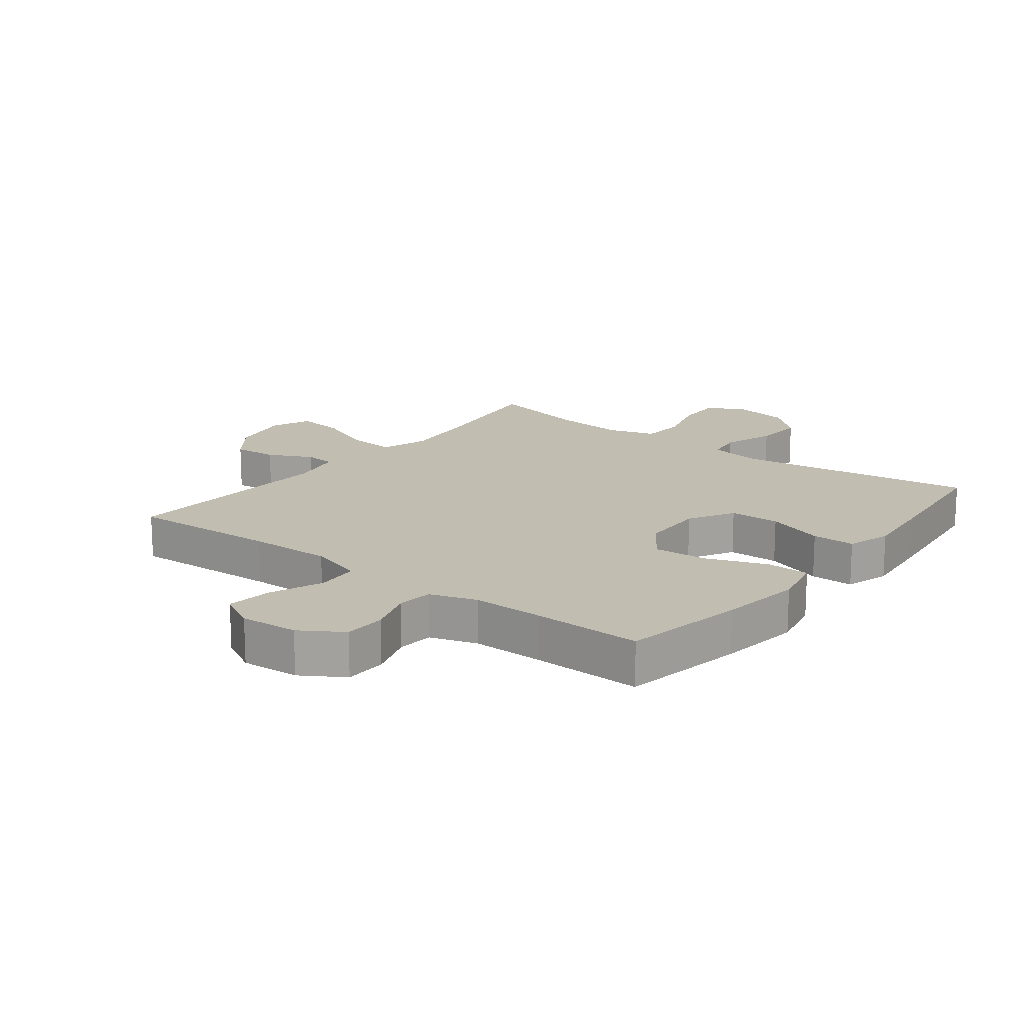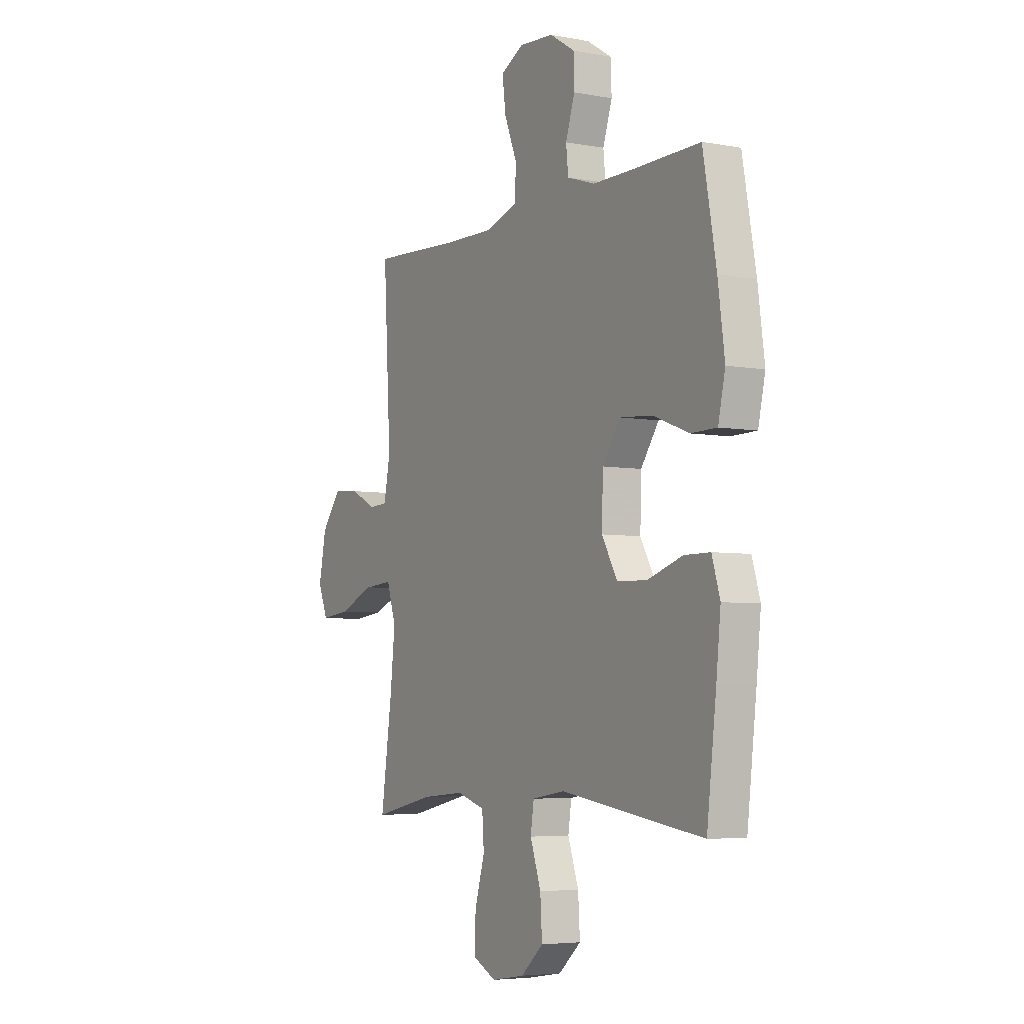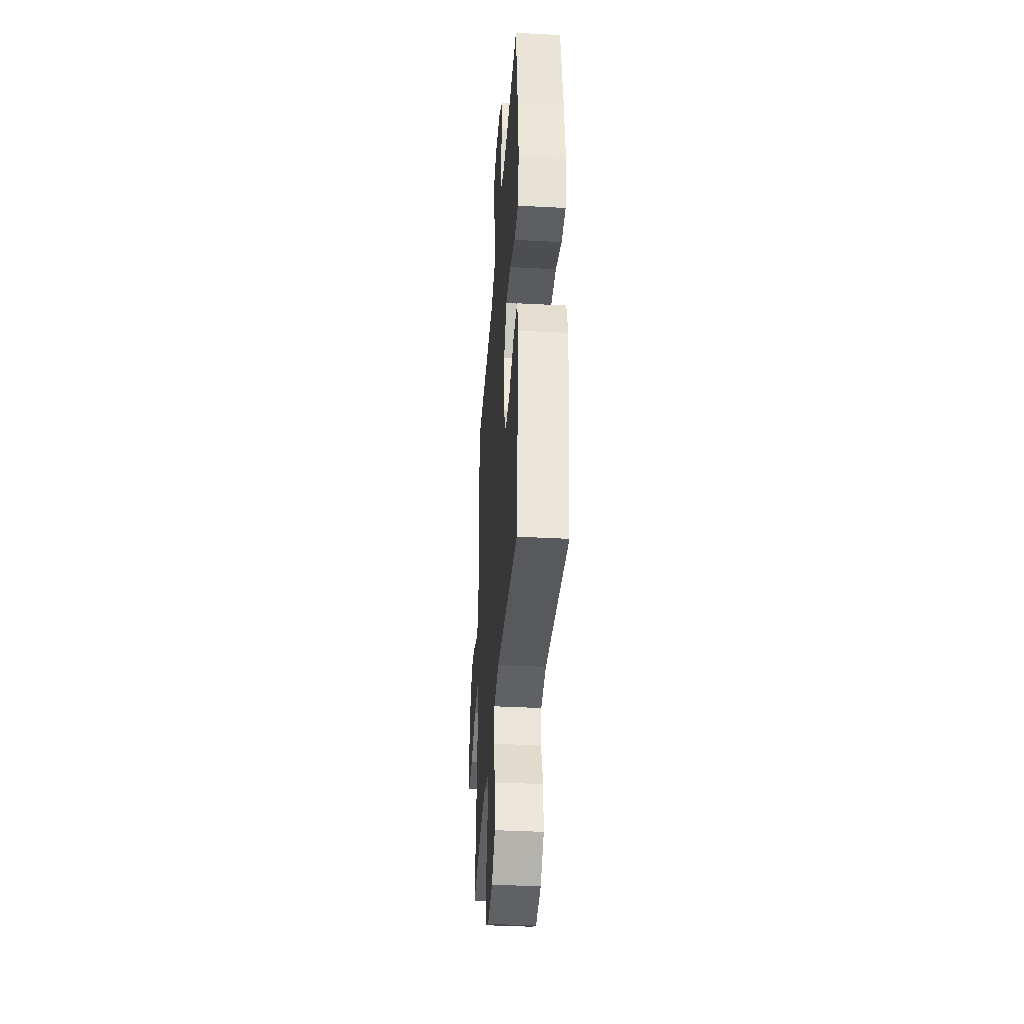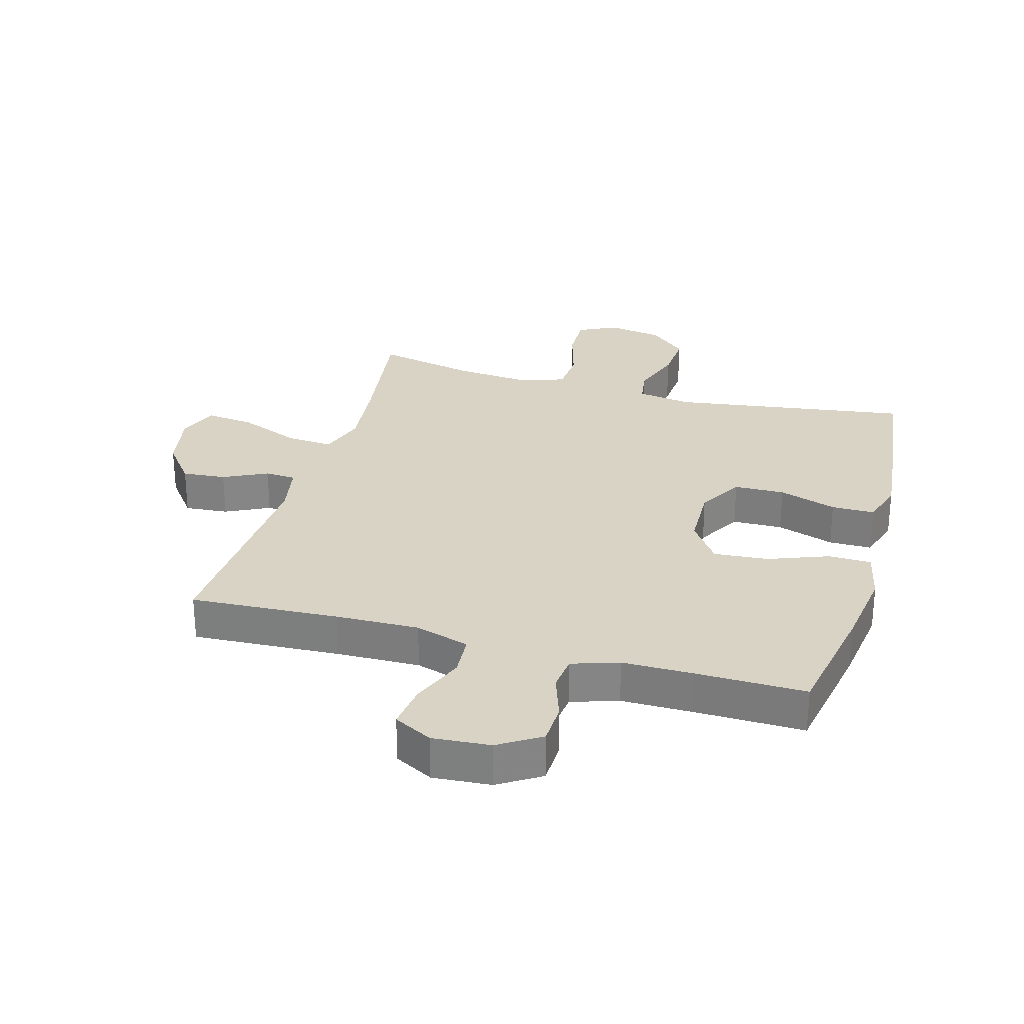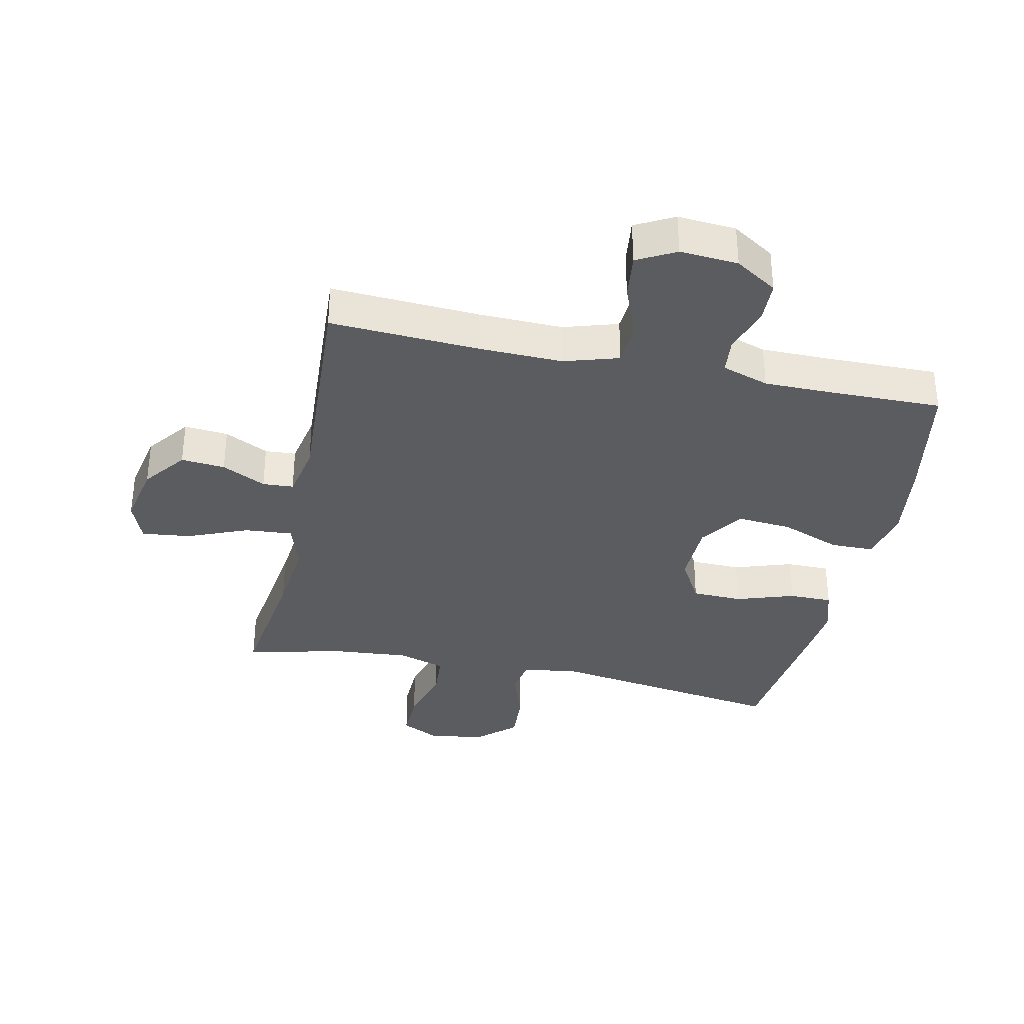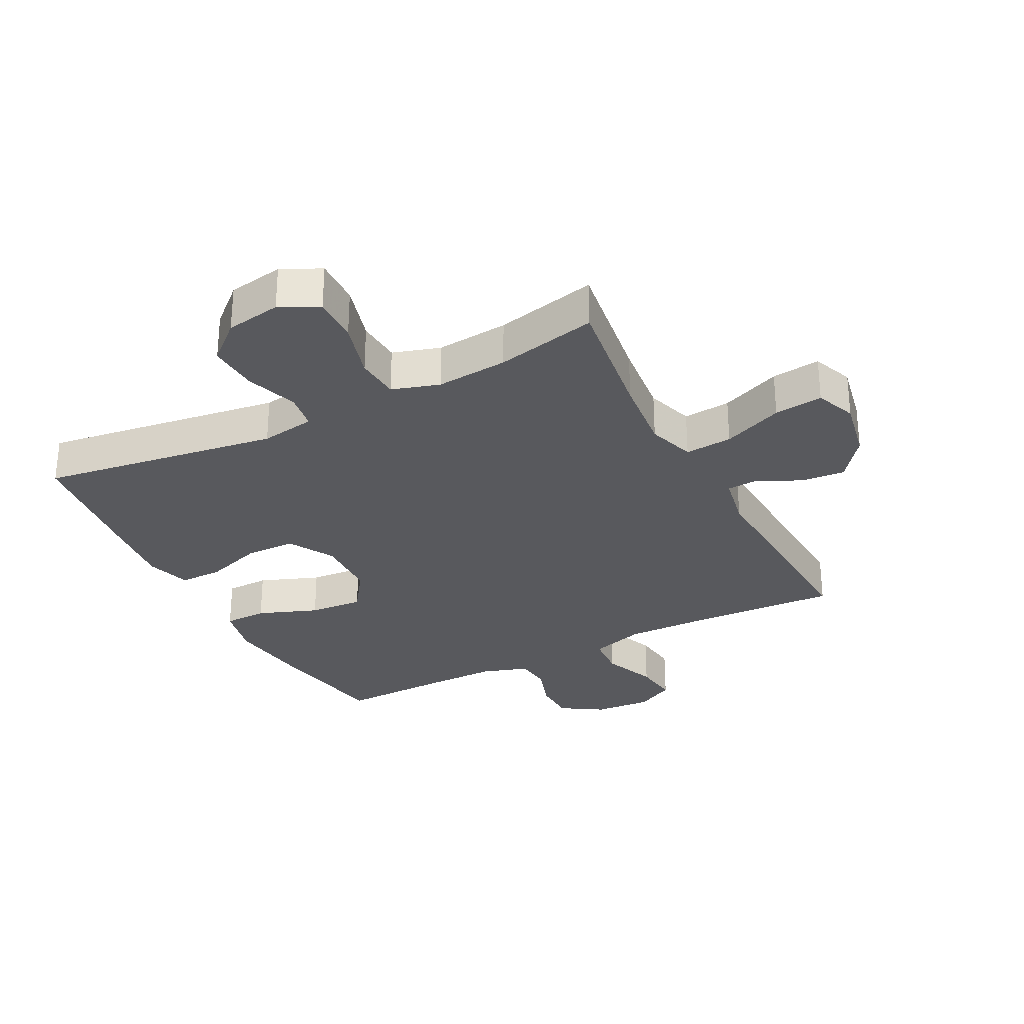
<metadata>
{"format":"obj","ext":"obj","renderer":"f3d","projection":"perspective","resolution":1024,"background":"white","views":[{"elev":16.8,"azim":37.8,"up":"+Y"},{"elev":-5.1,"azim":59.7,"up":"+Z"},{"elev":-37.8,"azim":86.1,"up":"+Z"},{"elev":28.3,"azim":15.8,"up":"+Y"},{"elev":-34.9,"azim":-12.1,"up":"+Y"},{"elev":-29.8,"azim":-152.6,"up":"+Y"}]}
</metadata>
<code>
v -0.5 0.07 -0.5
v -0.47 0.07 -0.288
v -0.457 0.07 -0.164
v -0.482 0.07 -0.087
v -0.559 0.07 -0.093
v -0.657 0.07 -0.133
v -0.736 0.07 -0.142
v -0.762 0.07 -0.076
v -0.742 0.07 0.024
v -0.689 0.07 0.093
v -0.618 0.07 0.087
v -0.547 0.07 0.052
v -0.497 0.07 0.055
v -0.48 0.07 0.142
v -0.5 0.07 0.5
v -0.259 0.07 0.487
v -0.124 0.07 0.484
v -0.036 0.07 0.511
v -0.031 0.07 0.58
v -0.066 0.07 0.667
v -0.075 0.07 0.74
v -0.013 0.07 0.773
v 0.081 0.07 0.766
v 0.149 0.07 0.723
v 0.151 0.07 0.655
v 0.126 0.07 0.58
v 0.132 0.07 0.522
v 0.208 0.07 0.497
v 0.323 0.07 0.497
v 0.5 0.07 0.5
v 0.536 0.07 0.3
v 0.554 0.07 0.166
v 0.535 0.07 0.08
v 0.465 0.07 0.079
v 0.368 0.07 0.116
v 0.28 0.07 0.123
v 0.231 0.07 0.053
v 0.228 0.07 -0.051
v 0.27 0.07 -0.125
v 0.352 0.07 -0.127
v 0.446 0.07 -0.096
v 0.516 0.07 -0.096
v 0.538 0.07 -0.168
v 0.526 0.07 -0.282
v 0.5 0.07 -0.5
v 0.113 0.07 -0.443
v 0.024 0.07 -0.457
v 0.015 0.07 -0.517
v 0.044 0.07 -0.601
v 0.049 0.07 -0.683
v -0.012 0.07 -0.737
v -0.102 0.07 -0.752
v -0.165 0.07 -0.721
v -0.163 0.07 -0.644
v -0.136 0.07 -0.55
v -0.141 0.07 -0.478
v -0.218 0.07 -0.454
v -0.335 0.07 -0.464
v -0.5 0 -0.5
v -0.47 0 -0.288
v -0.457 0 -0.164
v -0.482 0 -0.087
v -0.559 0 -0.093
v -0.657 0 -0.133
v -0.736 0 -0.142
v -0.762 0 -0.076
v -0.742 0 0.024
v -0.689 0 0.093
v -0.618 0 0.087
v -0.547 0 0.052
v -0.497 0 0.055
v -0.48 0 0.142
v -0.5 0 0.5
v -0.259 0 0.487
v -0.124 0 0.484
v -0.036 0 0.511
v -0.031 0 0.58
v -0.066 0 0.667
v -0.075 0 0.74
v -0.013 0 0.773
v 0.081 0 0.766
v 0.149 0 0.723
v 0.151 0 0.655
v 0.126 0 0.58
v 0.132 0 0.522
v 0.208 0 0.497
v 0.323 0 0.497
v 0.5 0 0.5
v 0.536 0 0.3
v 0.554 0 0.166
v 0.535 0 0.08
v 0.465 0 0.079
v 0.368 0 0.116
v 0.28 0 0.123
v 0.231 0 0.053
v 0.228 0 -0.051
v 0.27 0 -0.125
v 0.352 0 -0.127
v 0.446 0 -0.096
v 0.516 0 -0.096
v 0.538 0 -0.168
v 0.526 0 -0.282
v 0.5 0 -0.5
v 0.113 0 -0.443
v 0.024 0 -0.457
v 0.015 0 -0.517
v 0.044 0 -0.601
v 0.049 0 -0.683
v -0.012 0 -0.737
v -0.102 0 -0.752
v -0.165 0 -0.721
v -0.163 0 -0.644
v -0.136 0 -0.55
v -0.141 0 -0.478
v -0.218 0 -0.454
v -0.335 0 -0.464
f 53 54 55
f 52 53 55
f 51 52 55
f 50 51 55
f 49 50 55
f 48 49 55
f 47 48 55 56
f 46 47 56 57
f 44 45 46
f 43 44 46
f 42 43 46
f 41 42 46
f 40 41 46
f 39 40 46 57
f 33 34 35
f 32 33 35
f 31 32 35
f 30 31 35
f 29 30 35
f 28 29 35 36
f 27 28 36 37
f 24 25 26
f 23 24 26
f 22 23 26
f 21 22 26
f 20 21 26
f 19 20 26
f 18 19 26 27
f 27 37 38
f 18 27 38
f 17 18 38
f 14 15 16
f 39 57 58
f 38 39 58
f 17 38 58
f 16 17 58
f 14 16 58
f 13 14 58
f 10 11 12
f 9 10 12
f 8 9 12
f 7 8 12
f 6 7 12
f 5 6 12
f 58 1 2
f 58 2 3
f 13 58 3 4
f 4 5 12 13
f 113 112 111
f 113 111 110
f 113 110 109
f 113 109 108
f 113 108 107
f 113 107 106
f 114 113 106 105
f 115 114 105 104
f 104 103 102
f 104 102 101
f 104 101 100
f 104 100 99
f 104 99 98
f 115 104 98 97
f 93 92 91
f 93 91 90
f 93 90 89
f 93 89 88
f 93 88 87
f 94 93 87 86
f 95 94 86 85
f 84 83 82
f 84 82 81
f 84 81 80
f 84 80 79
f 84 79 78
f 84 78 77
f 85 84 77 76
f 96 95 85
f 96 85 76
f 96 76 75
f 74 73 72
f 116 115 97
f 116 97 96
f 116 96 75
f 116 75 74
f 116 74 72
f 116 72 71
f 70 69 68
f 70 68 67
f 70 67 66
f 70 66 65
f 70 65 64
f 70 64 63
f 60 59 116
f 61 60 116
f 62 61 116 71
f 71 70 63 62
f 1 59 60 2
f 2 60 61 3
f 3 61 62 4
f 4 62 63 5
f 5 63 64 6
f 6 64 65 7
f 7 65 66 8
f 8 66 67 9
f 9 67 68 10
f 10 68 69 11
f 11 69 70 12
f 12 70 71 13
f 13 71 72 14
f 14 72 73 15
f 15 73 74 16
f 16 74 75 17
f 17 75 76 18
f 18 76 77 19
f 19 77 78 20
f 20 78 79 21
f 21 79 80 22
f 22 80 81 23
f 23 81 82 24
f 24 82 83 25
f 25 83 84 26
f 26 84 85 27
f 27 85 86 28
f 28 86 87 29
f 29 87 88 30
f 30 88 89 31
f 31 89 90 32
f 32 90 91 33
f 33 91 92 34
f 34 92 93 35
f 35 93 94 36
f 36 94 95 37
f 37 95 96 38
f 38 96 97 39
f 39 97 98 40
f 40 98 99 41
f 41 99 100 42
f 42 100 101 43
f 43 101 102 44
f 44 102 103 45
f 45 103 104 46
f 46 104 105 47
f 47 105 106 48
f 48 106 107 49
f 49 107 108 50
f 50 108 109 51
f 51 109 110 52
f 52 110 111 53
f 53 111 112 54
f 54 112 113 55
f 55 113 114 56
f 56 114 115 57
f 57 115 116 58
f 58 116 59 1

</code>
